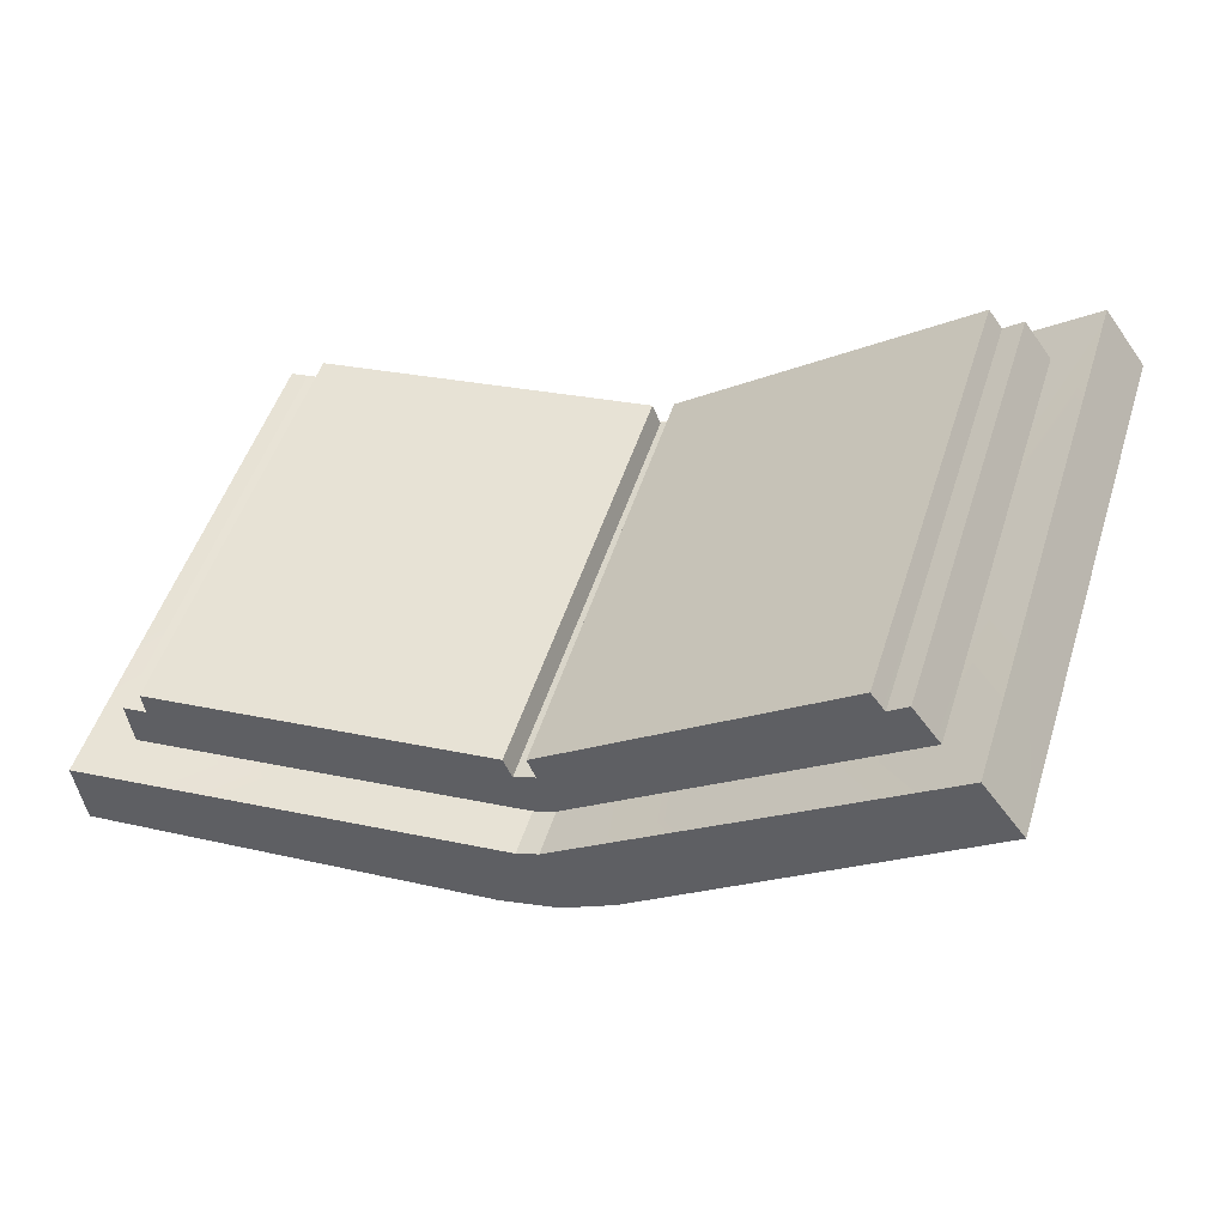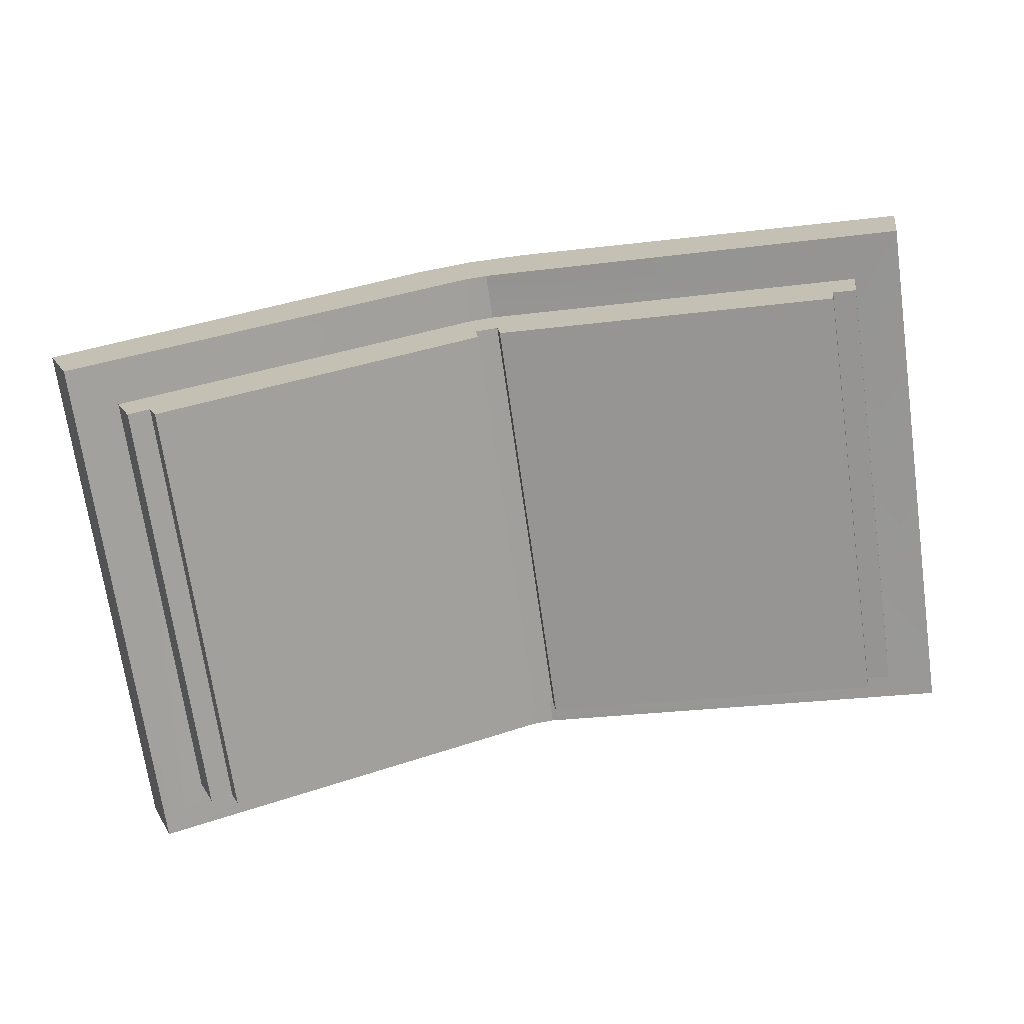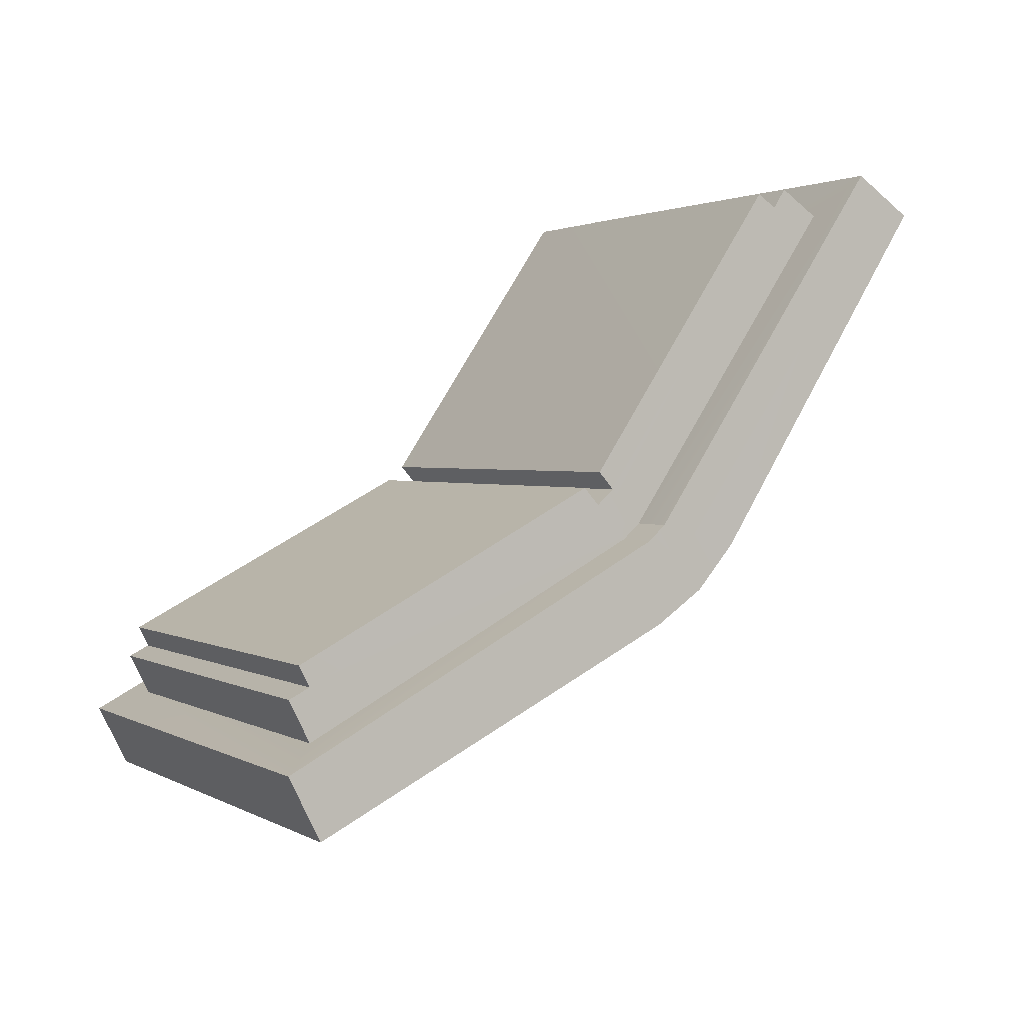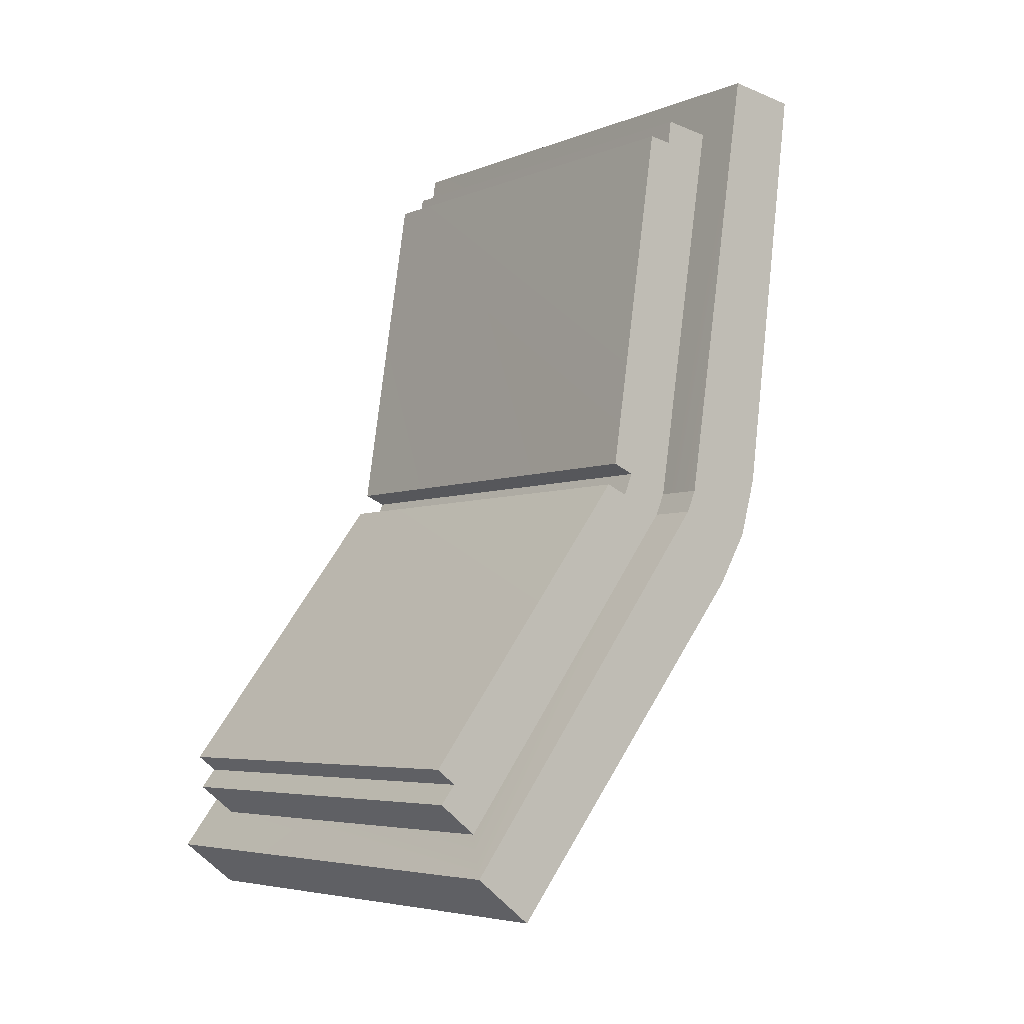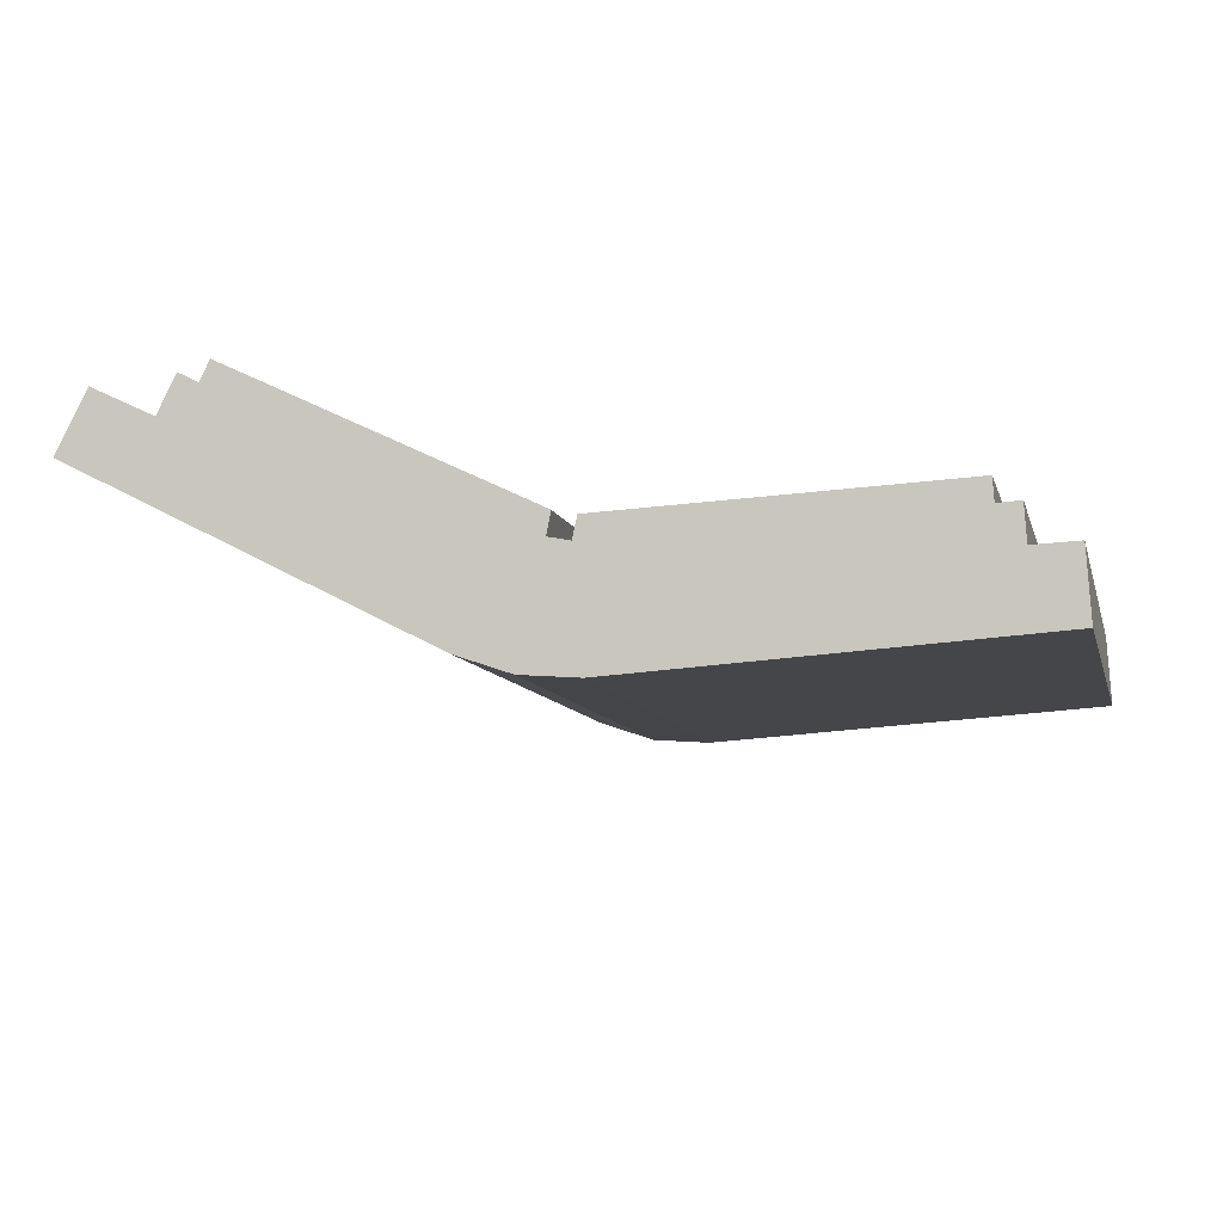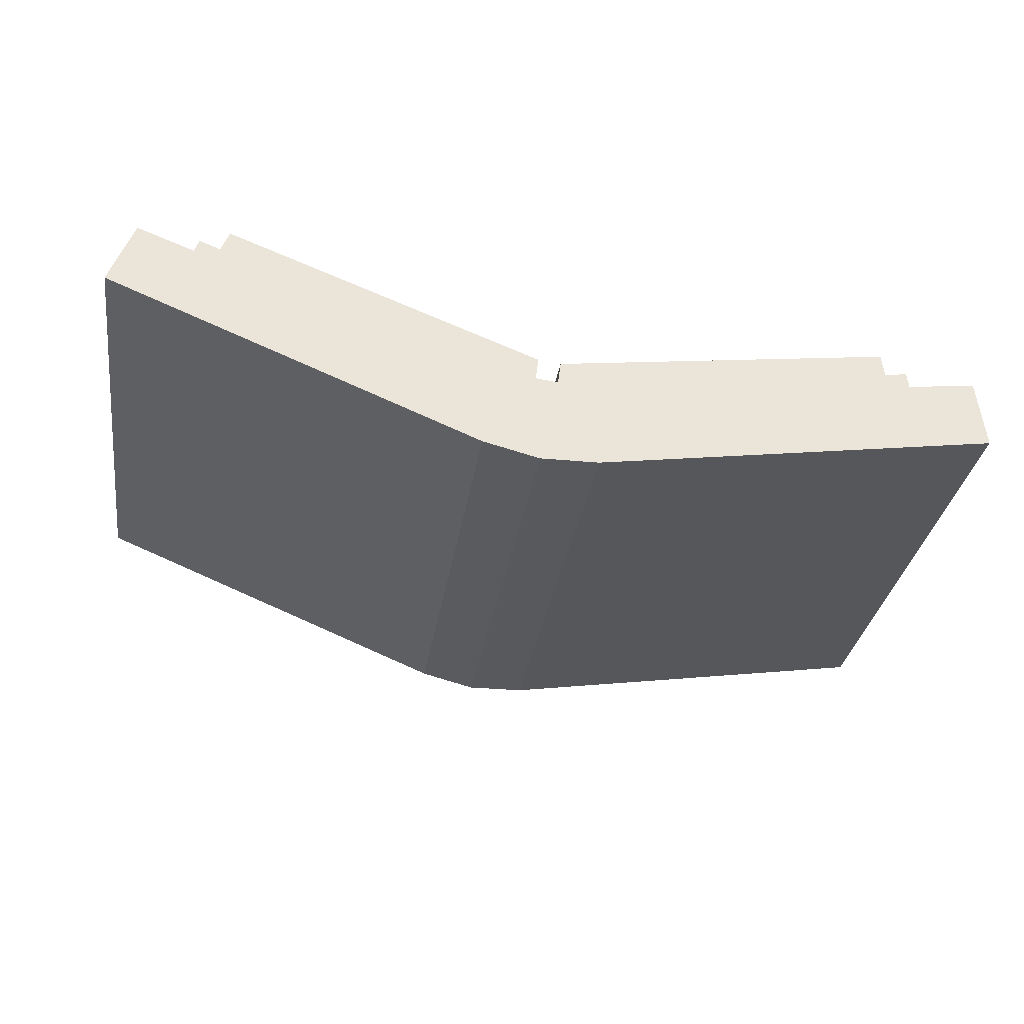
<metadata>
{"format":"obj","ext":"obj","renderer":"f3d","projection":"perspective","resolution":1024,"background":"white","views":[{"elev":-2.4,"azim":-152.6,"up":"+Z"},{"elev":69.2,"azim":-10.7,"up":"+Y"},{"elev":63.0,"azim":-49.5,"up":"+Z"},{"elev":70.5,"azim":-72.3,"up":"+Z"},{"elev":32.9,"azim":-162.5,"up":"+Y"},{"elev":-70.8,"azim":-10.9,"up":"+Y"}]}
</metadata>
<code>
g magicbook_curse_spell_mesh
v 0.4144 -0.968 1.313
v 0.6941 -0.6634 1.074
v 0.4146 -0.7215 1.024
v 0.6938 -0.9099 1.362
v 0.3734 -0.7255 1.021
v 0.4144 -0.968 1.313
v 0.4146 -0.7215 1.024
v 0.3732 -0.972 1.309
v 0.05221 -0.9093 1.362
v 0.3321 -0.7215 1.024
v 0.05236 -0.6629 1.074
v 0.3319 -0.9679 1.313
v 0.3814 -0.8712 1.352
v 0.6206 -0.6218 1.153
v 0.6204 -0.8255 1.391
v 0.3816 -0.6677 1.113
v 0.3814 -0.9303 1.345
v 0.3732 -0.9089 1.32
v 0.3814 -0.9089 1.32
v 0.3732 -0.9303 1.345
v 0.3649 -0.9089 1.32
v 0.3649 -0.9303 1.345
v 0.1257 -0.8249 1.391
v 0.3651 -0.6677 1.113
v 0.3649 -0.8712 1.352
v 0.1258 -0.6214 1.153
v 0.681 -0.8735 1.393
v 0.6941 -0.6634 1.074
v 0.6938 -0.9099 1.362
v 0.6813 -0.6271 1.105
v 0.3816 -0.7053 1.081
v 0.3734 -0.6839 1.056
v 0.3816 -0.6839 1.056
v 0.3734 -0.7053 1.081
v 0.3651 -0.6839 1.056
v 0.3651 -0.7053 1.081
v 0.6492 -0.8586 1.363
v 0.6408 -0.6307 1.145
v 0.6494 -0.655 1.124
v 0.6406 -0.8343 1.383
v 0.3814 -0.8838 1.341
v 0.6204 -0.8255 1.391
v 0.6247 -0.8376 1.381
v 0.3814 -0.8712 1.352
v 0.1214 -0.8371 1.381
v 0.3649 -0.8712 1.352
v 0.3649 -0.8838 1.341
v 0.1257 -0.8249 1.391
v 0.3649 -0.9303 1.345
v 0.3319 -0.9679 1.313
v 0.06502 -0.873 1.394
v 0.3732 -0.972 1.309
v 0.3732 -0.9303 1.345
v 0.3814 -0.9303 1.345
v 0.3319 -0.9679 1.313
v 0.05221 -0.9093 1.362
v 0.681 -0.8735 1.393
v 0.6938 -0.9099 1.362
v 0.4144 -0.968 1.313
v 0.3814 -0.9303 1.345
v 0.4144 -0.968 1.313
v 0.3732 -0.972 1.309
v 0.06502 -0.873 1.394
v 0.05236 -0.6629 1.074
v 0.06517 -0.6266 1.105
v 0.05221 -0.9093 1.362
v 0.09691 -0.858 1.363
v 0.1056 -0.6302 1.145
v 0.1055 -0.8338 1.384
v 0.09704 -0.6545 1.124
v 0.3649 -0.8712 1.352
v 0.3651 -0.6802 1.103
v 0.3649 -0.8838 1.341
v 0.3651 -0.6677 1.113
v 0.3814 -0.8712 1.352
v 0.3816 -0.6802 1.103
v 0.3816 -0.6677 1.113
v 0.3814 -0.8838 1.341
v 0.3816 -0.6802 1.103
v 0.6206 -0.6218 1.153
v 0.3816 -0.6677 1.113
v 0.6249 -0.634 1.142
v 0.1215 -0.6335 1.142
v 0.3651 -0.6677 1.113
v 0.1258 -0.6214 1.153
v 0.3651 -0.6802 1.103
v 0.1258 -0.6214 1.153
v 0.1214 -0.8371 1.381
v 0.1258 -0.6214 1.153
v 0.1257 -0.8249 1.391
v 0.1215 -0.6335 1.142
v 0.06502 -0.873 1.394
v 0.3649 -0.9089 1.32
v 0.3649 -0.9303 1.345
v 0.09691 -0.858 1.363
v 0.09704 -0.6545 1.124
v 0.06517 -0.6266 1.105
v 0.3651 -0.6839 1.056
v 0.3651 -0.7053 1.081
v 0.6247 -0.8376 1.381
v 0.6206 -0.6218 1.153
v 0.6249 -0.634 1.142
v 0.6204 -0.8255 1.391
v 0.3814 -0.8838 1.341
v 0.3734 -0.6802 1.103
v 0.3816 -0.6802 1.103
v 0.3732 -0.8838 1.341
v 0.3651 -0.6802 1.103
v 0.3649 -0.8838 1.341
v 0.3649 -0.9089 1.32
v 0.09691 -0.858 1.363
v 0.1214 -0.8371 1.381
v 0.3649 -0.8838 1.341
v 0.1055 -0.8338 1.384
v 0.1055 -0.8338 1.384
v 0.1215 -0.6335 1.142
v 0.1214 -0.8371 1.381
v 0.1056 -0.6302 1.145
v 0.3732 -0.9089 1.32
v 0.3814 -0.8838 1.341
v 0.3814 -0.9089 1.32
v 0.3732 -0.8838 1.341
v 0.3649 -0.8838 1.341
v 0.3649 -0.9089 1.32
v 0.6247 -0.8376 1.381
v 0.6408 -0.6307 1.145
v 0.6406 -0.8343 1.383
v 0.6249 -0.634 1.142
v 0.3651 -0.7053 1.081
v 0.1215 -0.6335 1.142
v 0.09704 -0.6545 1.124
v 0.3651 -0.6802 1.103
v 0.1056 -0.6302 1.145
v 0.3816 -0.6802 1.103
v 0.3734 -0.7053 1.081
v 0.3816 -0.7053 1.081
v 0.3734 -0.6802 1.103
v 0.3651 -0.7053 1.081
v 0.3651 -0.6802 1.103
v 0.3651 -0.6839 1.056
v 0.06517 -0.6266 1.105
v 0.3321 -0.7215 1.024
v 0.3734 -0.7255 1.021
v 0.3734 -0.6839 1.056
v 0.3816 -0.6839 1.056
v 0.05236 -0.6629 1.074
v 0.3321 -0.7215 1.024
v 0.6813 -0.6271 1.105
v 0.4146 -0.7215 1.024
v 0.6941 -0.6634 1.074
v 0.3816 -0.6839 1.056
v 0.4146 -0.7215 1.024
v 0.3734 -0.7255 1.021
v 0.6247 -0.8376 1.381
v 0.3814 -0.8712 1.352
v 0.6204 -0.8255 1.391
v 0.3814 -0.8838 1.341
v 0.681 -0.8735 1.393
v 0.3814 -0.9089 1.32
v 0.6492 -0.8586 1.363
v 0.3814 -0.9303 1.345
v 0.6494 -0.655 1.124
v 0.6813 -0.6271 1.105
v 0.3816 -0.6839 1.056
v 0.3816 -0.7053 1.081
v 0.3814 -0.9089 1.32
v 0.6247 -0.8376 1.381
v 0.6492 -0.8586 1.363
v 0.3814 -0.8838 1.341
v 0.6406 -0.8343 1.383
v 0.3816 -0.7053 1.081
v 0.6494 -0.655 1.124
v 0.6249 -0.634 1.142
v 0.3816 -0.6802 1.103
v 0.6408 -0.6307 1.145
v 0.3734 -0.7255 1.021
v 0.3319 -0.9679 1.313
v 0.3732 -0.972 1.309
v 0.3321 -0.7215 1.024
g magicbook_curse_spell_mesh_0
f 3 2 1
f 4 1 2
f 7 6 5
f 8 5 6
f 11 10 9
f 12 9 10
f 15 14 13
f 16 13 14
f 19 18 17
f 20 17 18
f 18 21 20
f 22 20 21
f 25 24 23
f 26 23 24
f 29 28 27
f 30 27 28
f 33 32 31
f 34 31 32
f 32 35 34
f 36 34 35
f 39 38 37
f 40 37 38
f 43 42 41
f 44 41 42
f 47 46 45
f 48 45 46
f 51 50 49
f 50 52 49
f 53 49 52
f 53 52 54
f 56 55 51
f 59 58 57
f 61 57 60
f 61 60 62
f 65 64 63
f 66 63 64
f 69 68 67
f 70 67 68
f 73 72 71
f 74 71 72
f 77 76 75
f 78 75 76
f 81 80 79
f 82 79 80
f 85 84 83
f 86 83 84
f 86 83 84
f 87 84 83
f 90 89 88
f 91 88 89
f 94 93 92
f 95 92 93
f 95 96 92
f 97 92 96
f 97 96 98
f 99 98 96
f 102 101 100
f 103 100 101
f 106 105 104
f 107 104 105
f 105 108 107
f 109 107 108
f 112 111 110
f 113 112 110
f 114 111 112
f 117 116 115
f 118 115 116
f 121 120 119
f 122 119 120
f 122 123 119
f 124 119 123
f 127 126 125
f 128 125 126
f 131 130 129
f 130 132 129
f 133 130 131
f 136 135 134
f 137 134 135
f 135 138 137
f 139 137 138
f 142 141 140
f 142 140 143
f 144 143 140
f 144 145 143
f 147 146 141
f 150 149 148
f 148 152 151
f 152 153 151
f 156 155 154
f 157 154 155
f 160 159 158
f 161 158 159
f 160 158 162
f 163 162 158
f 163 164 162
f 165 162 164
f 168 167 166
f 167 169 166
f 170 167 168
f 173 172 171
f 174 173 171
f 175 172 173
f 178 177 176
f 179 176 177

</code>
